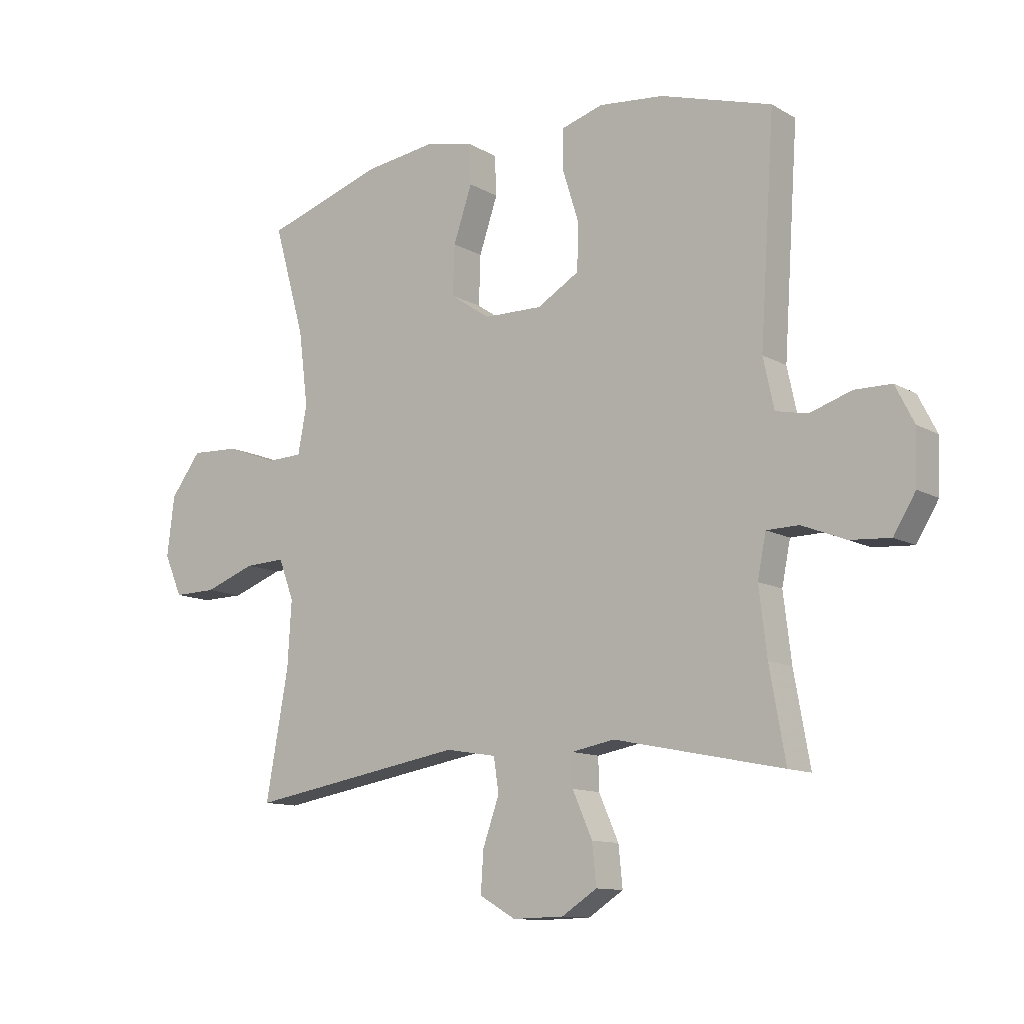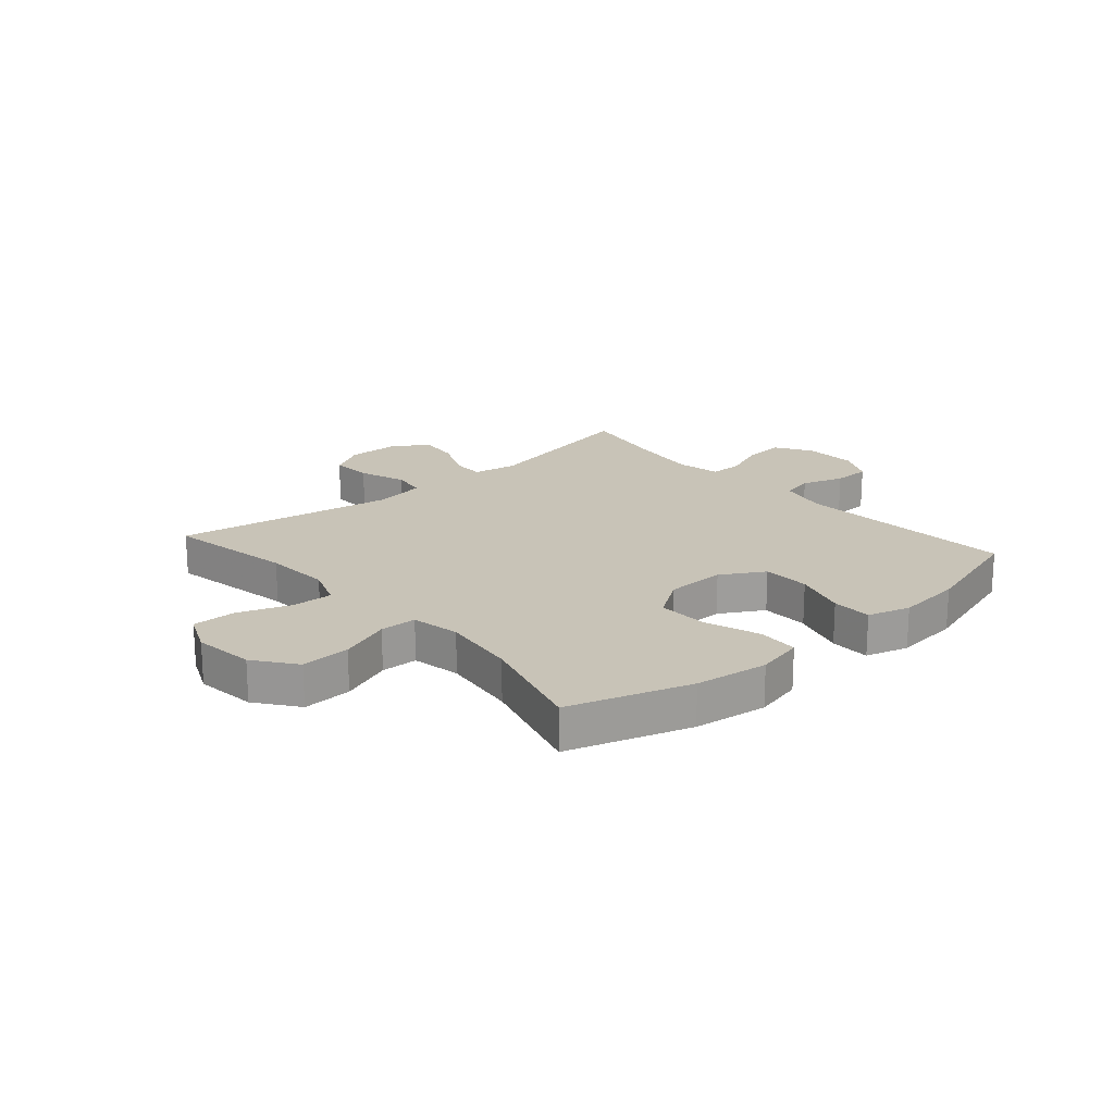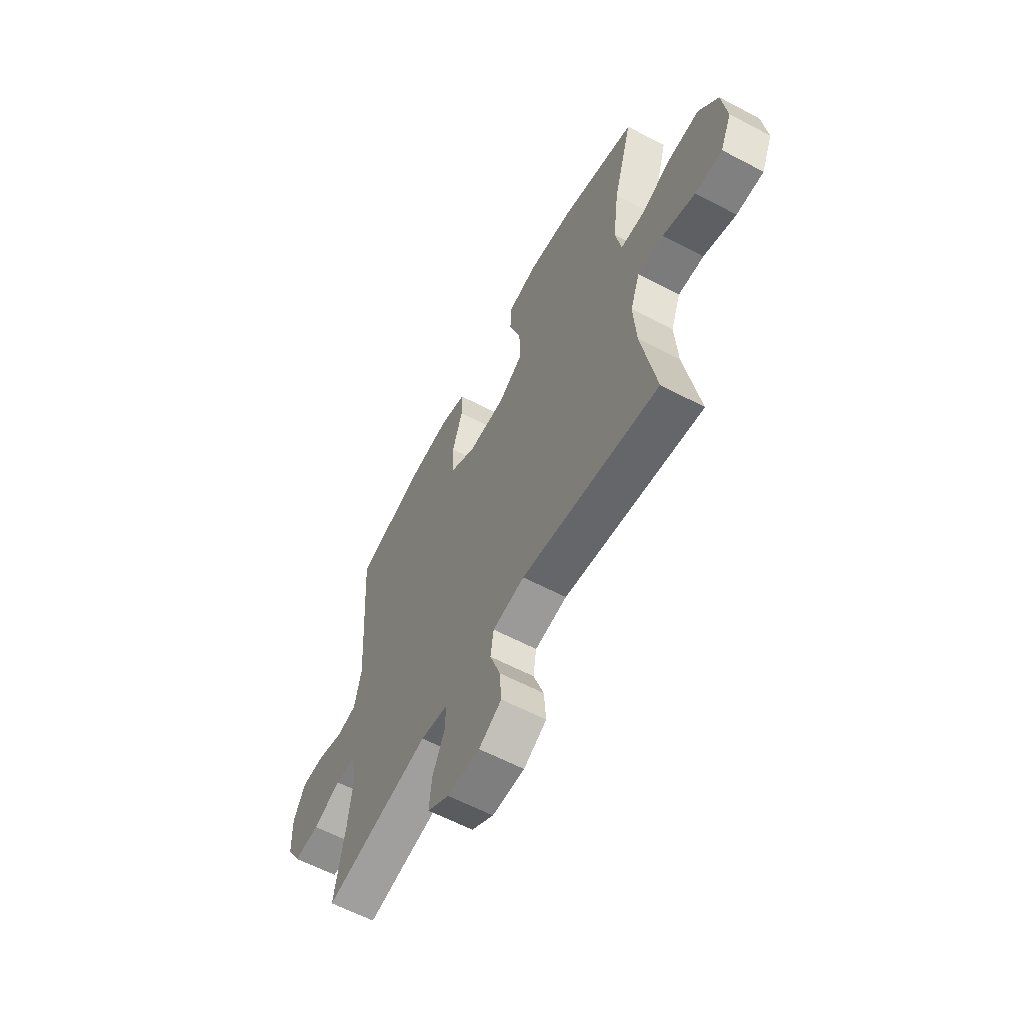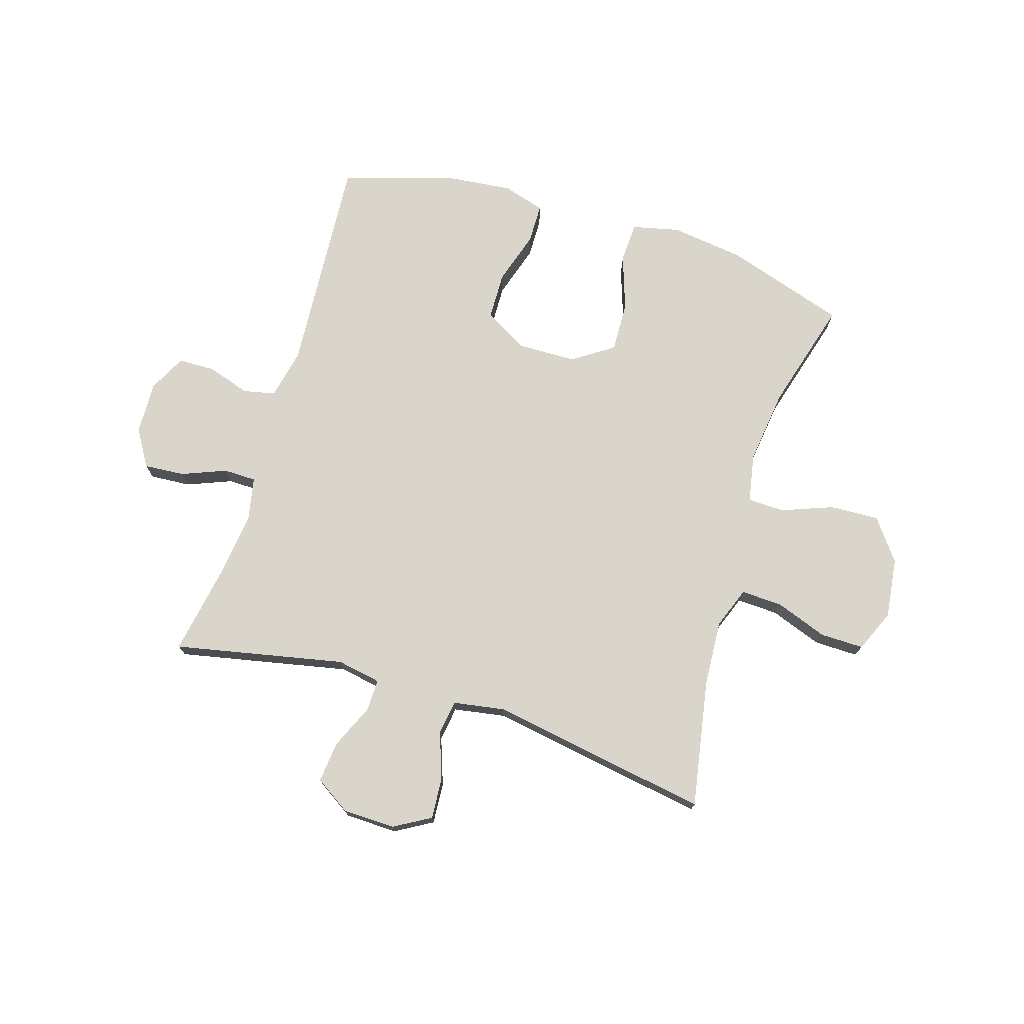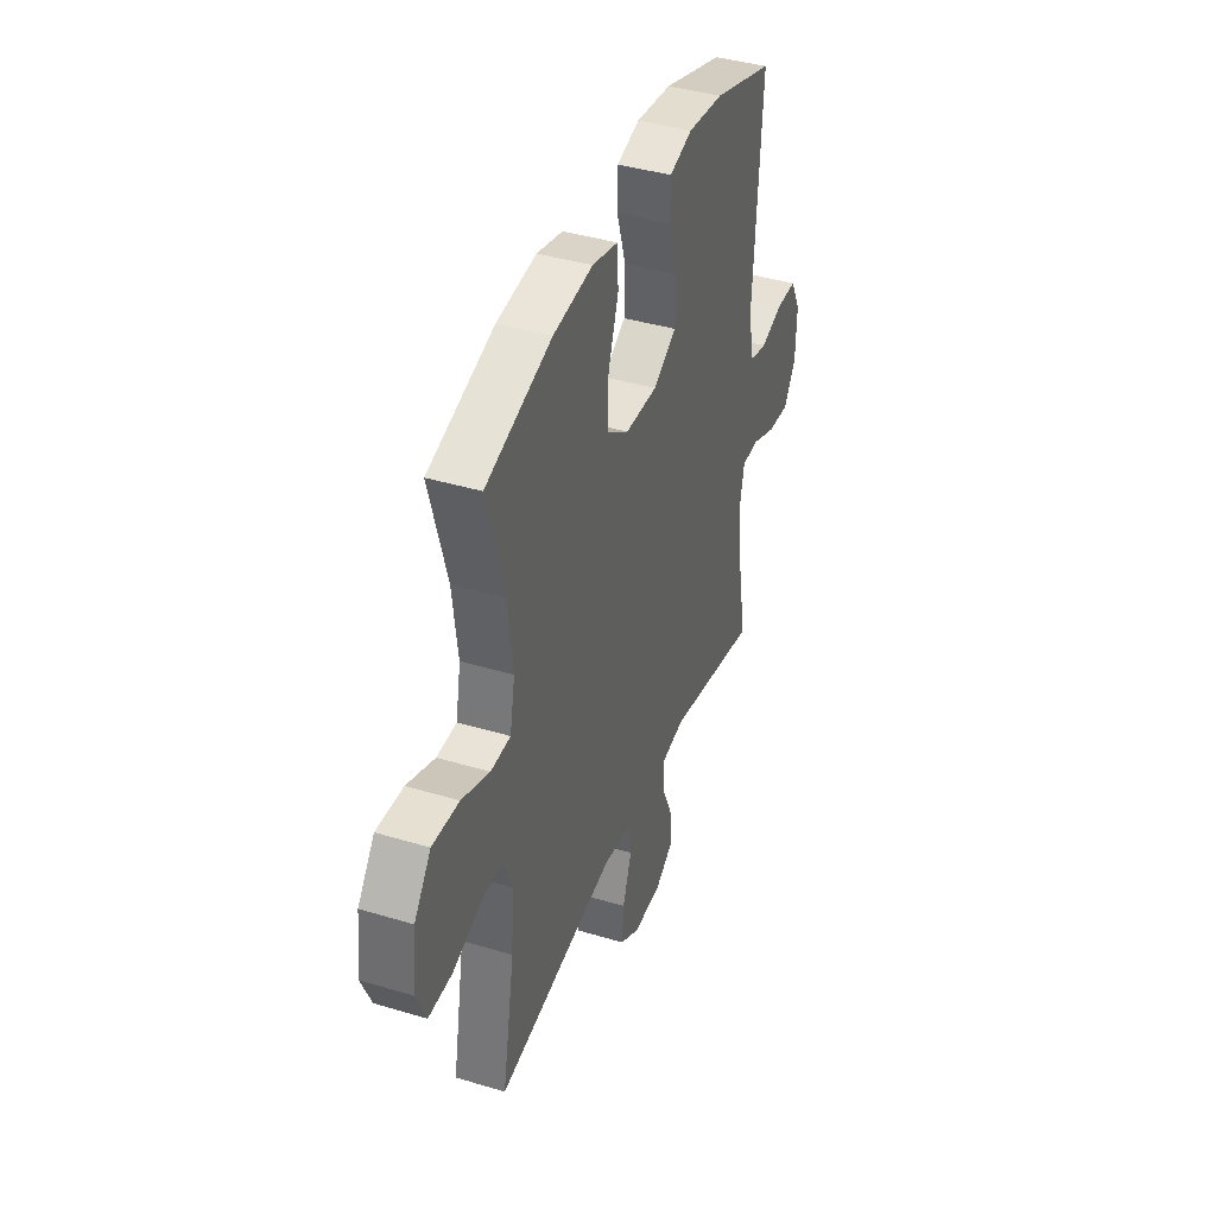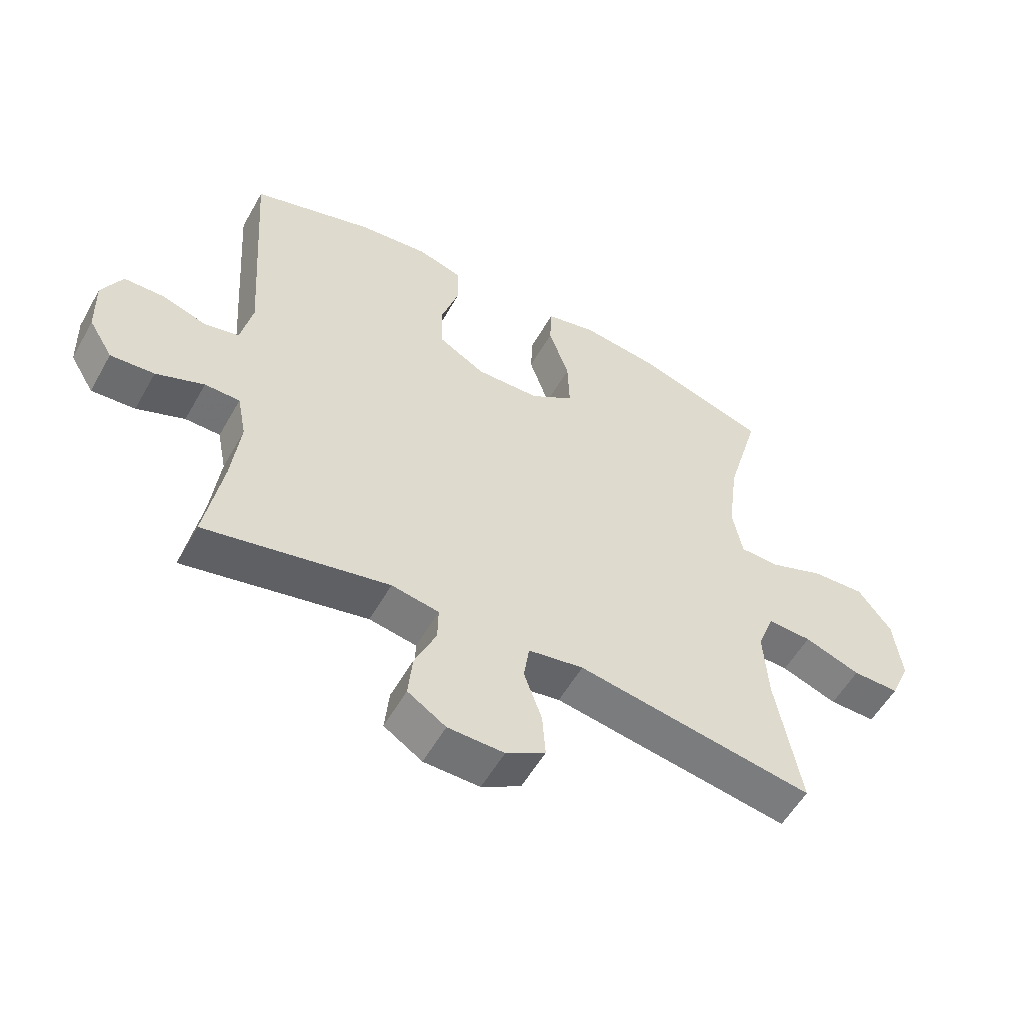
<metadata>
{"format":"obj","ext":"obj","renderer":"f3d","projection":"perspective","resolution":1024,"background":"white","views":[{"elev":-11.6,"azim":36.8,"up":"+Z"},{"elev":19.7,"azim":-41.2,"up":"+Y"},{"elev":-60.7,"azim":-118.3,"up":"+Z"},{"elev":74.2,"azim":-162.9,"up":"+Y"},{"elev":40.0,"azim":-69.6,"up":"+Z"},{"elev":-55.3,"azim":150.9,"up":"+Z"}]}
</metadata>
<code>
v -0.5 0.07 0.5
v -0.288 0.07 0.568
v -0.16 0.07 0.585
v -0.077 0.07 0.566
v -0.074 0.07 0.495
v -0.107 0.07 0.398
v -0.11 0.07 0.31
v -0.039 0.07 0.262
v 0.065 0.07 0.26
v 0.14 0.07 0.304
v 0.142 0.07 0.387
v 0.113 0.07 0.48
v 0.114 0.07 0.55
v 0.188 0.07 0.572
v 0.303 0.07 0.56
v 0.5 0.07 0.5
v 0.474 0.07 0.113
v 0.493 0.07 0.025
v 0.549 0.07 0.013
v 0.623 0.07 0.037
v 0.688 0.07 0.036
v 0.721 0.07 -0.029
v 0.718 0.07 -0.122
v 0.679 0.07 -0.186
v 0.608 0.07 -0.181
v 0.53 0.07 -0.15
v 0.473 0.07 -0.151
v 0.458 0.07 -0.226
v 0.472 0.07 -0.343
v 0.5 0.07 -0.5
v 0.202 0.07 -0.439
v 0.125 0.07 -0.453
v 0.126 0.07 -0.509
v 0.161 0.07 -0.588
v 0.168 0.07 -0.659
v 0.106 0.07 -0.699
v 0.015 0.07 -0.701
v -0.049 0.07 -0.664
v -0.044 0.07 -0.592
v -0.015 0.07 -0.51
v -0.024 0.07 -0.45
v -0.114 0.07 -0.435
v -0.5 0.07 -0.5
v -0.46 0.07 -0.277
v -0.453 0.07 -0.161
v -0.48 0.07 -0.089
v -0.552 0.07 -0.092
v -0.643 0.07 -0.125
v -0.719 0.07 -0.126
v -0.751 0.07 -0.053
v -0.738 0.07 0.053
v -0.684 0.07 0.125
v -0.598 0.07 0.121
v -0.508 0.07 0.087
v -0.444 0.07 0.089
v -0.428 0.07 0.174
v -0.445 0.07 0.306
v -0.5 0 0.5
v -0.288 0 0.568
v -0.16 0 0.585
v -0.077 0 0.566
v -0.074 0 0.495
v -0.107 0 0.398
v -0.11 0 0.31
v -0.039 0 0.262
v 0.065 0 0.26
v 0.14 0 0.304
v 0.142 0 0.387
v 0.113 0 0.48
v 0.114 0 0.55
v 0.188 0 0.572
v 0.303 0 0.56
v 0.5 0 0.5
v 0.474 0 0.113
v 0.493 0 0.025
v 0.549 0 0.013
v 0.623 0 0.037
v 0.688 0 0.036
v 0.721 0 -0.029
v 0.718 0 -0.122
v 0.679 0 -0.186
v 0.608 0 -0.181
v 0.53 0 -0.15
v 0.473 0 -0.151
v 0.458 0 -0.226
v 0.472 0 -0.343
v 0.5 0 -0.5
v 0.202 0 -0.439
v 0.125 0 -0.453
v 0.126 0 -0.509
v 0.161 0 -0.588
v 0.168 0 -0.659
v 0.106 0 -0.699
v 0.015 0 -0.701
v -0.049 0 -0.664
v -0.044 0 -0.592
v -0.015 0 -0.51
v -0.024 0 -0.45
v -0.114 0 -0.435
v -0.5 0 -0.5
v -0.46 0 -0.277
v -0.453 0 -0.161
v -0.48 0 -0.089
v -0.552 0 -0.092
v -0.643 0 -0.125
v -0.719 0 -0.126
v -0.751 0 -0.053
v -0.738 0 0.053
v -0.684 0 0.125
v -0.598 0 0.121
v -0.508 0 0.087
v -0.444 0 0.089
v -0.428 0 0.174
v -0.445 0 0.306
f 52 53 54
f 51 52 54
f 50 51 54
f 49 50 54
f 48 49 54
f 47 48 54
f 46 47 54 55
f 45 46 55
f 42 43 44
f 41 42 44 45
f 38 39 40
f 37 38 40
f 36 37 40
f 35 36 40
f 34 35 40
f 33 34 40
f 32 33 40 41
f 45 55 56
f 41 45 56
f 32 41 56
f 31 32 56
f 24 25 26
f 23 24 26
f 22 23 26
f 21 22 26
f 20 21 26
f 19 20 26
f 18 19 26 27
f 17 18 27 28
f 15 16 17
f 14 15 17
f 13 14 17
f 12 13 17
f 11 12 17
f 10 11 17 28
f 4 5 6
f 3 4 6
f 2 3 6
f 1 2 6
f 57 1 6
f 57 6 7
f 57 7 8
f 56 57 8
f 31 56 8
f 30 31 8
f 29 30 8
f 9 10 28 29
f 8 9 29
f 111 110 109
f 111 109 108
f 111 108 107
f 111 107 106
f 111 106 105
f 111 105 104
f 112 111 104 103
f 112 103 102
f 101 100 99
f 102 101 99 98
f 97 96 95
f 97 95 94
f 97 94 93
f 97 93 92
f 97 92 91
f 97 91 90
f 98 97 90 89
f 113 112 102
f 113 102 98
f 113 98 89
f 113 89 88
f 83 82 81
f 83 81 80
f 83 80 79
f 83 79 78
f 83 78 77
f 83 77 76
f 84 83 76 75
f 85 84 75 74
f 74 73 72
f 74 72 71
f 74 71 70
f 74 70 69
f 74 69 68
f 85 74 68 67
f 63 62 61
f 63 61 60
f 63 60 59
f 63 59 58
f 63 58 114
f 64 63 114
f 65 64 114
f 65 114 113
f 65 113 88
f 65 88 87
f 65 87 86
f 86 85 67 66
f 86 66 65
f 1 58 59 2
f 2 59 60 3
f 3 60 61 4
f 4 61 62 5
f 5 62 63 6
f 6 63 64 7
f 7 64 65 8
f 8 65 66 9
f 9 66 67 10
f 10 67 68 11
f 11 68 69 12
f 12 69 70 13
f 13 70 71 14
f 14 71 72 15
f 15 72 73 16
f 16 73 74 17
f 17 74 75 18
f 18 75 76 19
f 19 76 77 20
f 20 77 78 21
f 21 78 79 22
f 22 79 80 23
f 23 80 81 24
f 24 81 82 25
f 25 82 83 26
f 26 83 84 27
f 27 84 85 28
f 28 85 86 29
f 29 86 87 30
f 30 87 88 31
f 31 88 89 32
f 32 89 90 33
f 33 90 91 34
f 34 91 92 35
f 35 92 93 36
f 36 93 94 37
f 37 94 95 38
f 38 95 96 39
f 39 96 97 40
f 40 97 98 41
f 41 98 99 42
f 42 99 100 43
f 43 100 101 44
f 44 101 102 45
f 45 102 103 46
f 46 103 104 47
f 47 104 105 48
f 48 105 106 49
f 49 106 107 50
f 50 107 108 51
f 51 108 109 52
f 52 109 110 53
f 53 110 111 54
f 54 111 112 55
f 55 112 113 56
f 56 113 114 57
f 57 114 58 1

</code>
